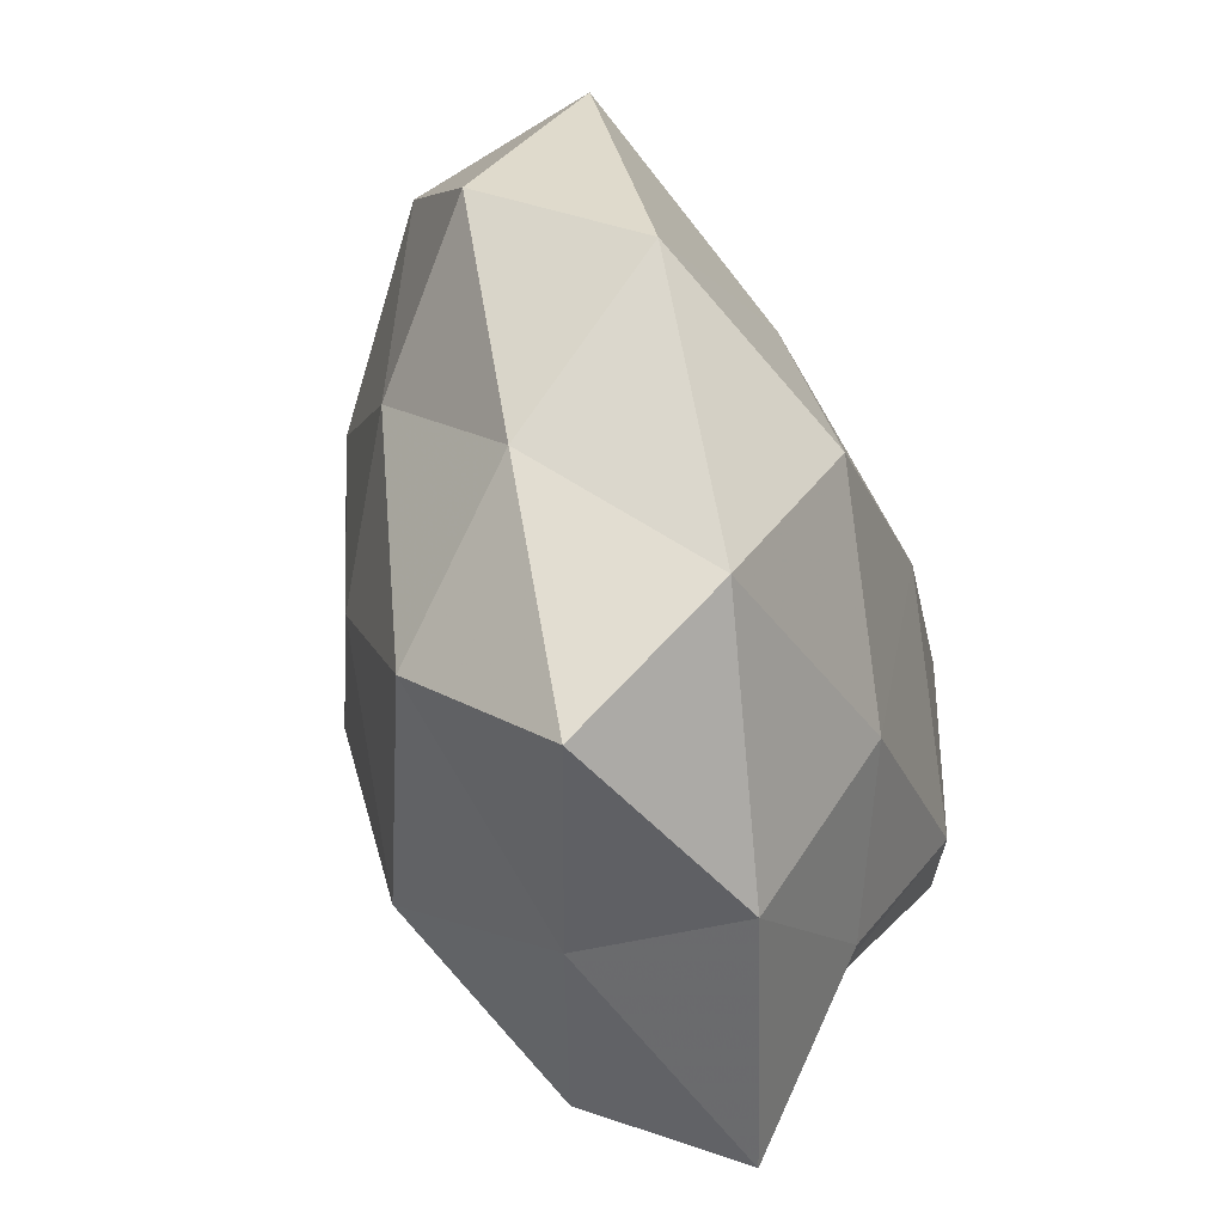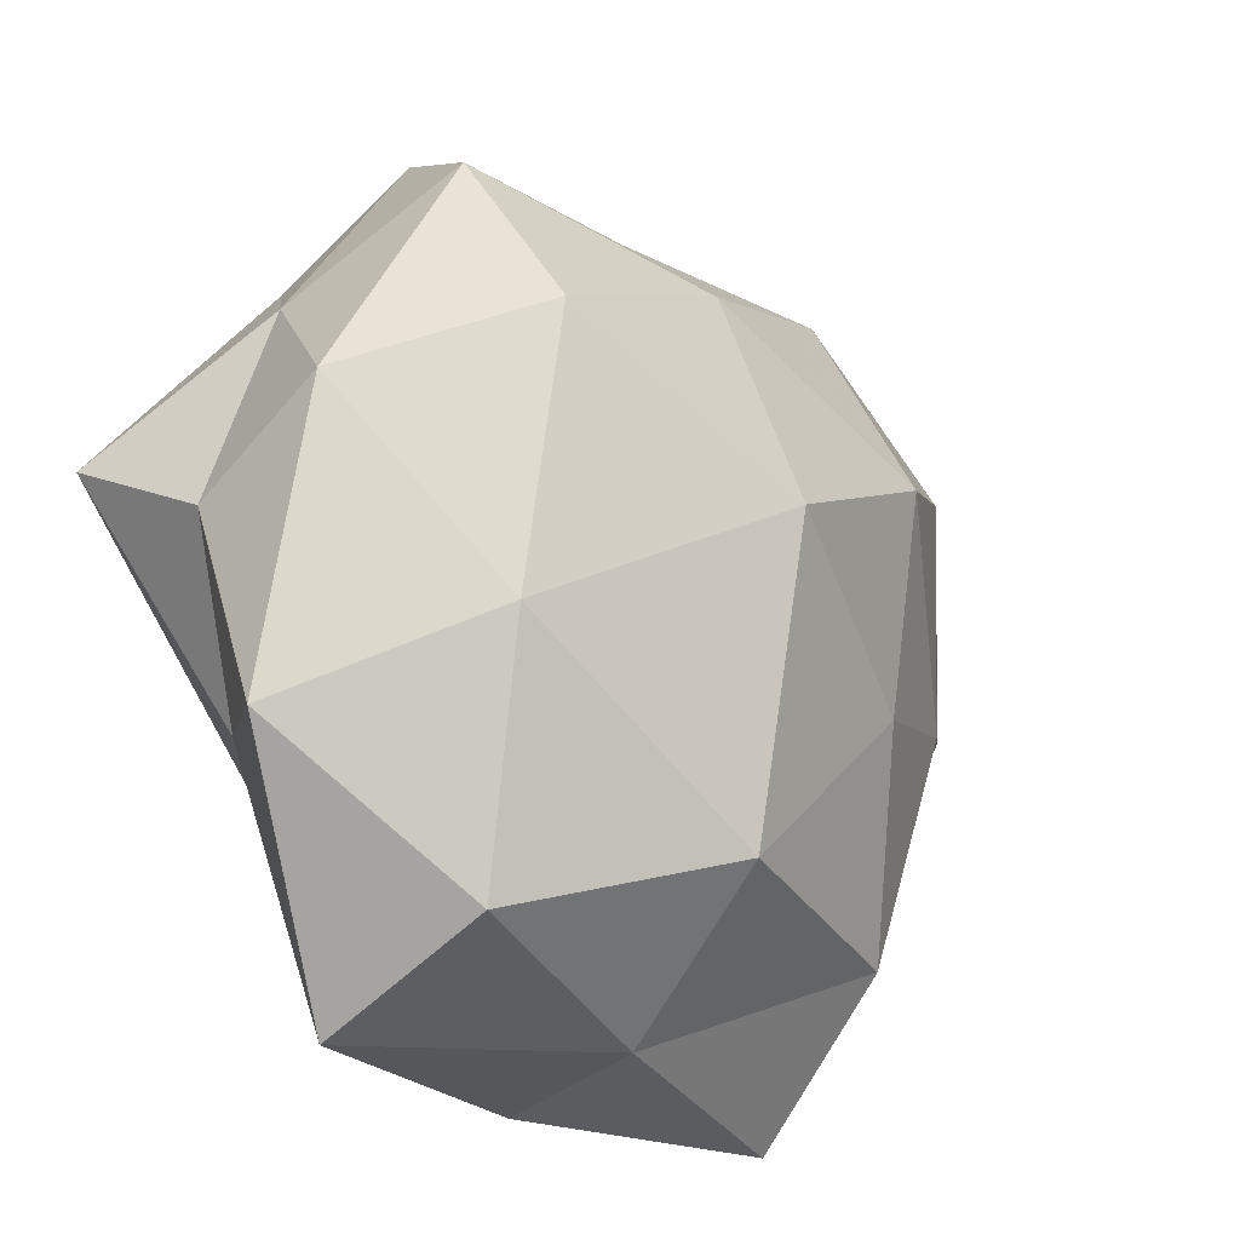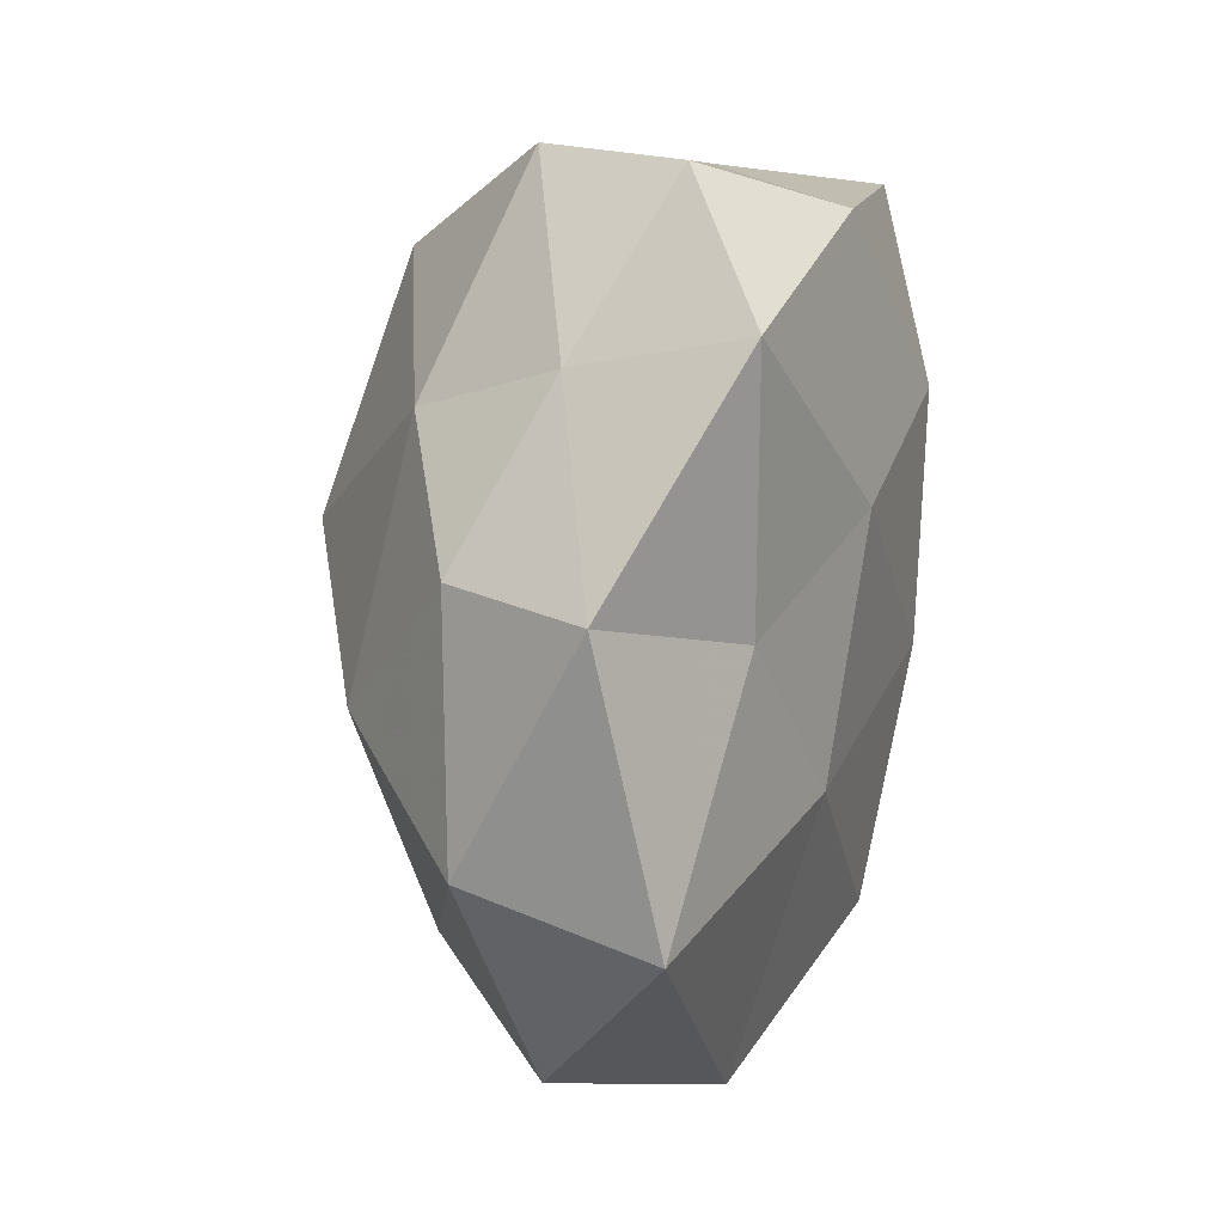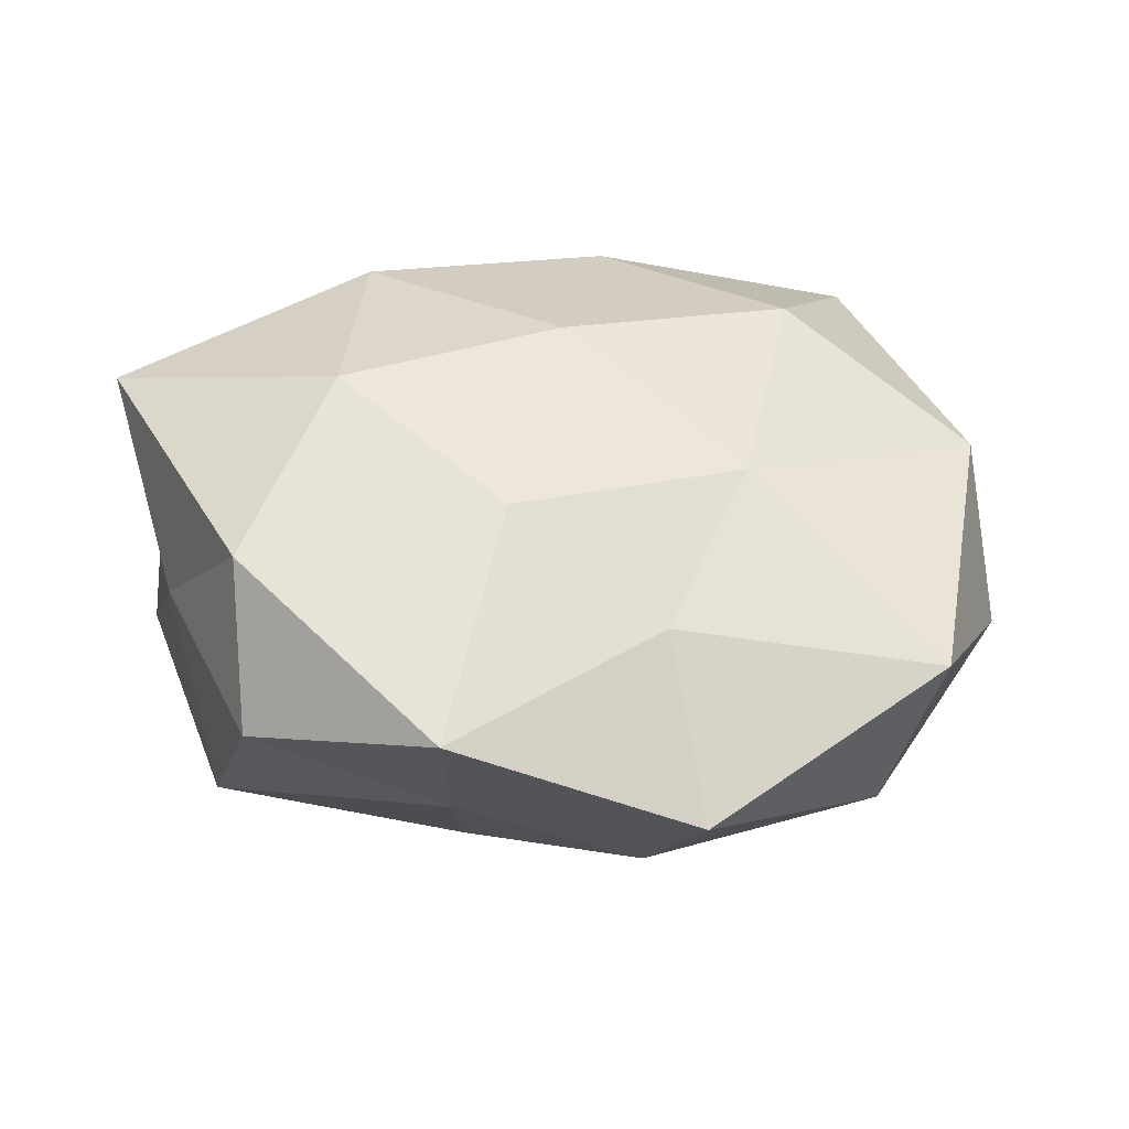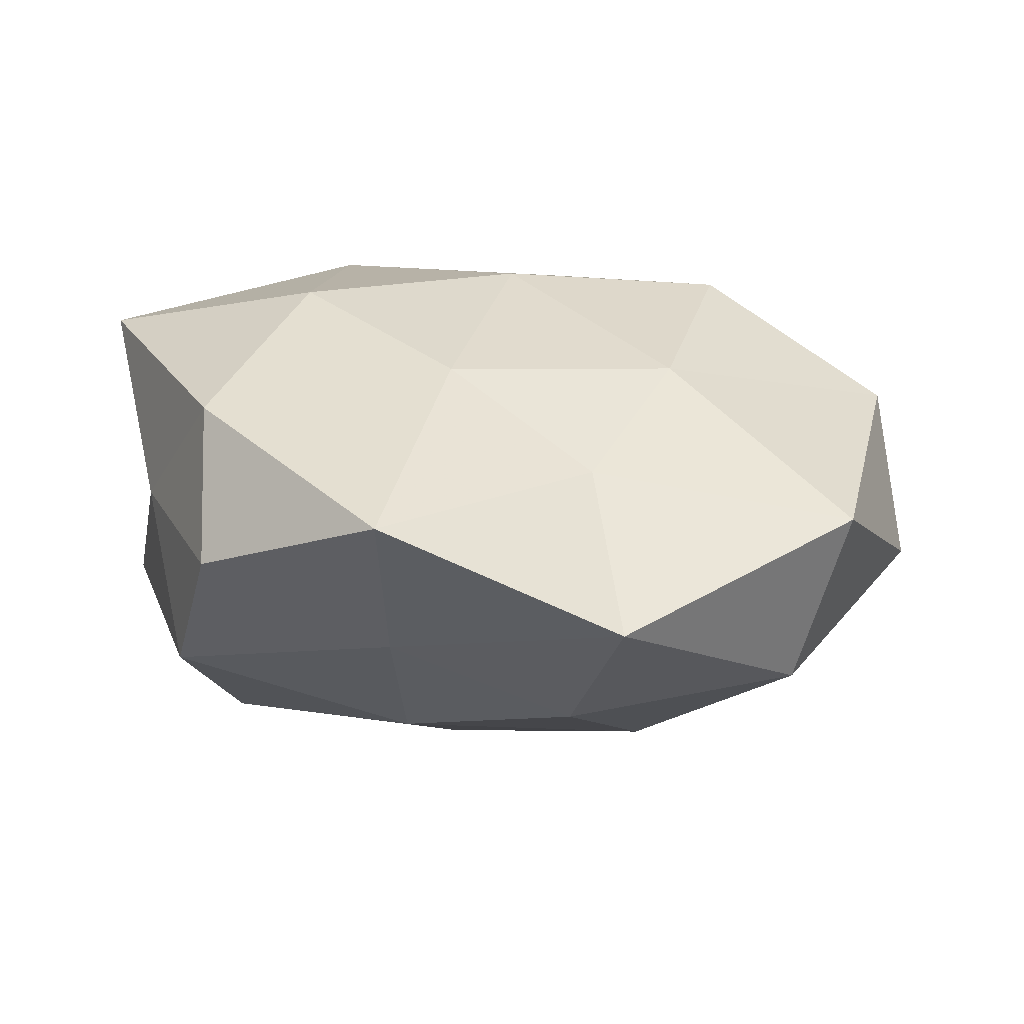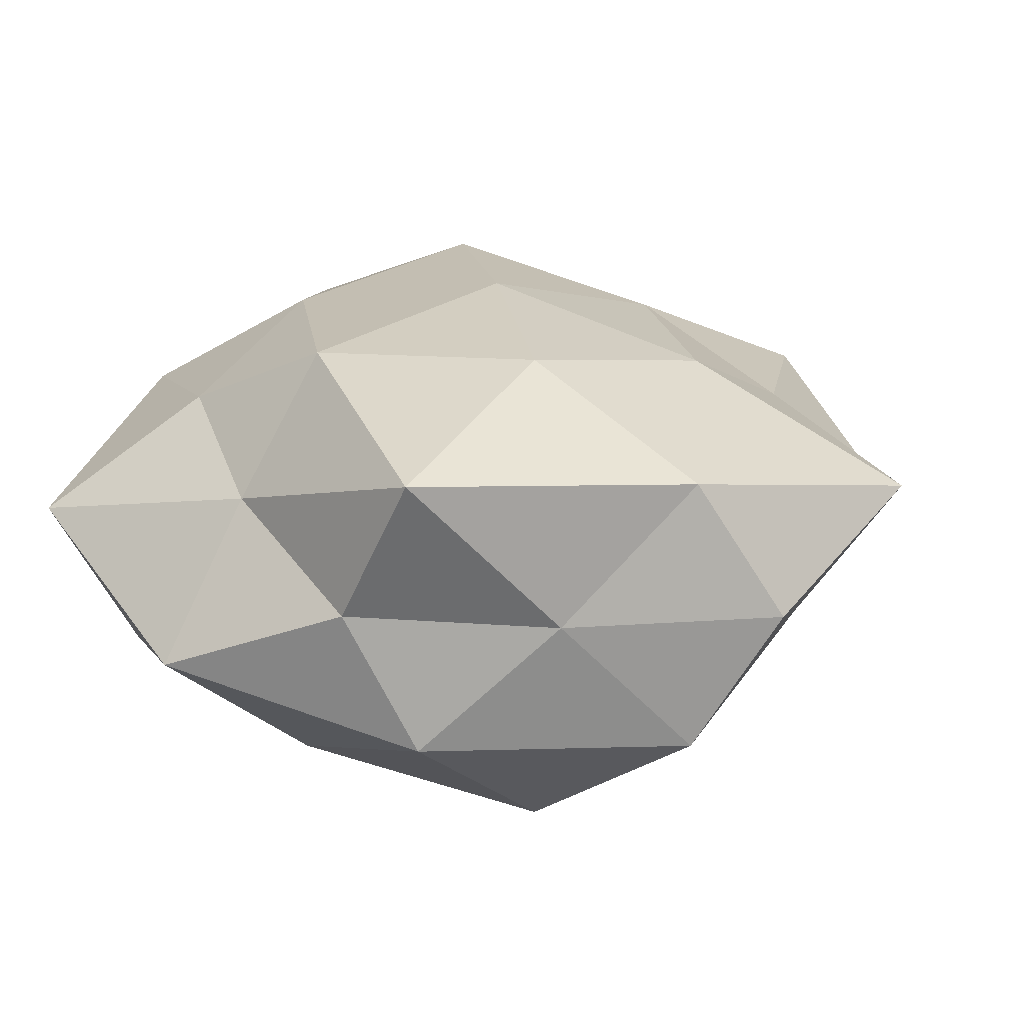
<metadata>
{"format":"obj","ext":"obj","renderer":"f3d","projection":"perspective","resolution":1024,"background":"white","views":[{"elev":-55.2,"azim":-75.9,"up":"+Y"},{"elev":-22.8,"azim":133.2,"up":"+Y"},{"elev":64.3,"azim":-84.4,"up":"+Y"},{"elev":35.2,"azim":-169.8,"up":"+Z"},{"elev":16.7,"azim":-166.9,"up":"+Z"},{"elev":23.6,"azim":110.9,"up":"+Z"}]}
</metadata>
<code>
v 0.03 0.0003321 0.003201
v -0.02377 -0.003374 -0.01063
v -0.001474 -0.01738 0.01542
v 0.002273 -0.01957 -0.01662
v -0.02583 -0.01503 -0.00157
v 0.02494 0.01541 0.002581
v 0.02011 -0.007821 -0.01431
v 0.03061 -0.01427 -0.003149
v -0.01693 0.03021 -0.001299
v 0.0227 -0.01126 0.007789
v -0.01643 -0.03202 -0.0005436
v 0.01541 0.02949 0.001575
v -0.001622 0.0001359 0.01887
v -0.0161 -0.02157 -0.01081
v -0.0163 0.008179 0.0134
v -0.01264 0.0209 0.008157
v 0.002561 0.01892 -0.01423
v 0.0002951 0.03472 0.006948
v 0.03083 0.005951 0.01456
v 0.01923 0.01131 -0.01687
v 0.01187 -0.02043 0.011
v 0.01925 -0.03072 0.002603
v 0.01965 0.02392 -0.0082
v 0.02978 0.00607 -0.006953
v 0.01494 -0.008207 0.01736
v -0.0276 0.01608 -0.008564
v -0.0144 0.0101 -0.01682
v -0.01159 0.02349 -0.01057
v 0.01716 0.02309 0.01196
v -0.03186 0.017 0.004611
v 0.01712 -0.02451 -0.008928
v -0.000871 0.01743 0.01467
v -0.000689 -0.03089 0.00707
v -0.03467 0.001313 -0.002539
v -0.01687 -0.009034 0.01685
v 0.01309 0.008893 0.01834
v -0.01148 -0.007002 -0.01643
v -0.03172 -0.00506 0.008905
v 0.003182 0.001561 -0.02167
v 0.0007627 -0.02904 -0.005003
v 0.001564 0.02697 -0.004777
v -0.01984 -0.02392 0.009963
f 1 10 8
f 2 14 5
f 5 14 11
f 9 16 18
f 1 6 19
f 1 19 10
f 10 22 8
f 10 21 22
f 6 23 12
f 23 20 17
f 1 24 6
f 1 8 24
f 8 7 24
f 24 7 20
f 24 23 6
f 24 20 23
f 25 13 3
f 19 25 10
f 21 25 3
f 10 25 21
f 26 27 2
f 26 9 28
f 27 28 17
f 26 28 27
f 6 12 29
f 29 12 18
f 6 29 19
f 30 16 9
f 30 15 16
f 30 9 26
f 7 31 4
f 8 31 7
f 8 22 31
f 15 13 32
f 16 15 32
f 32 18 16
f 29 18 32
f 3 33 21
f 22 21 33
f 34 2 5
f 34 26 2
f 34 30 26
f 3 13 35
f 15 35 13
f 25 36 13
f 19 36 25
f 19 29 36
f 32 13 36
f 36 29 32
f 2 37 14
f 14 37 4
f 2 27 37
f 38 15 30
f 34 5 38
f 34 38 30
f 38 35 15
f 7 4 39
f 20 7 39
f 39 17 20
f 27 17 39
f 39 4 37
f 37 27 39
f 14 4 40
f 11 14 40
f 40 4 31
f 31 22 40
f 40 33 11
f 22 33 40
f 9 18 41
f 41 18 12
f 12 23 41
f 23 17 41
f 28 9 41
f 41 17 28
f 5 11 42
f 42 33 3
f 42 11 33
f 35 42 3
f 5 42 38
f 38 42 35

</code>
